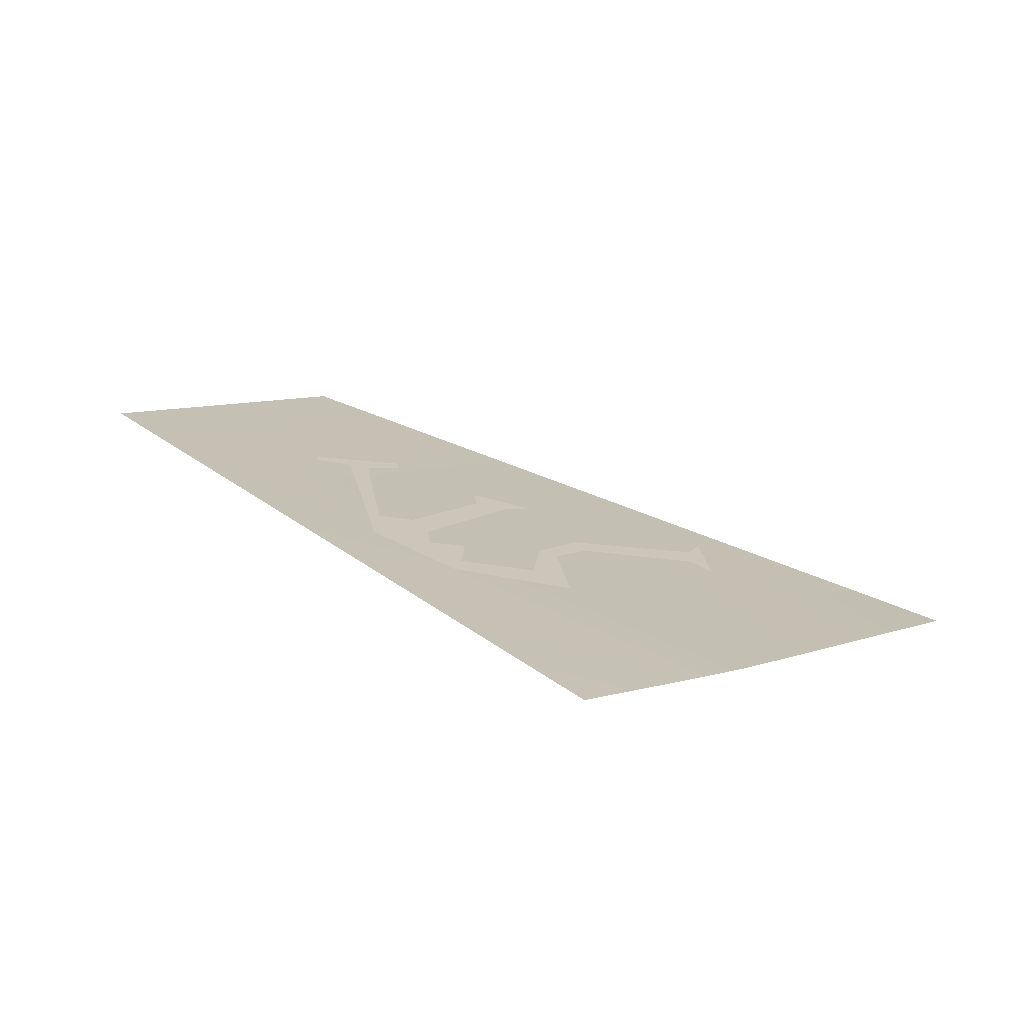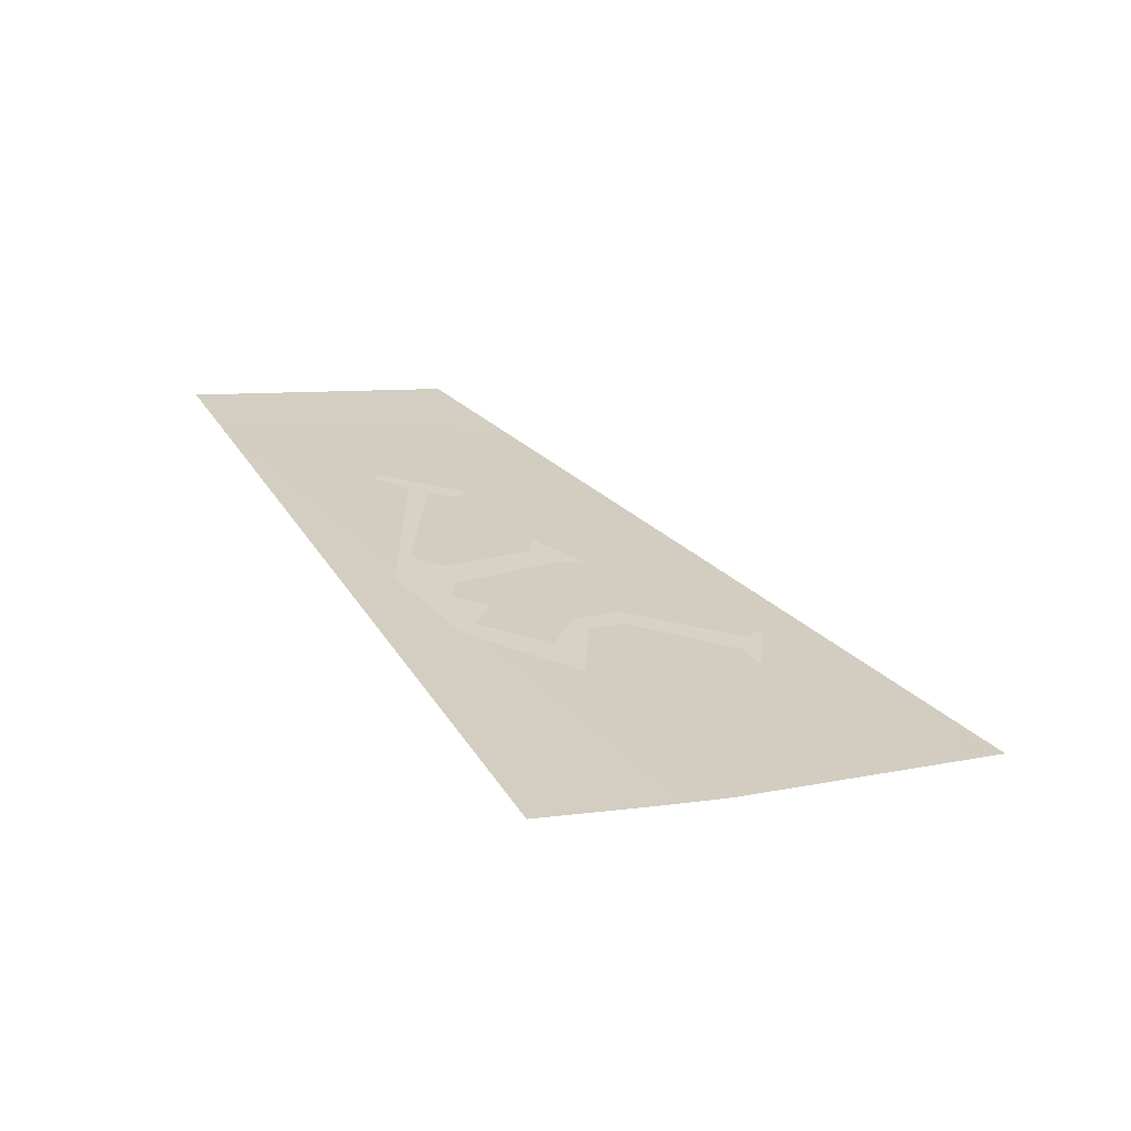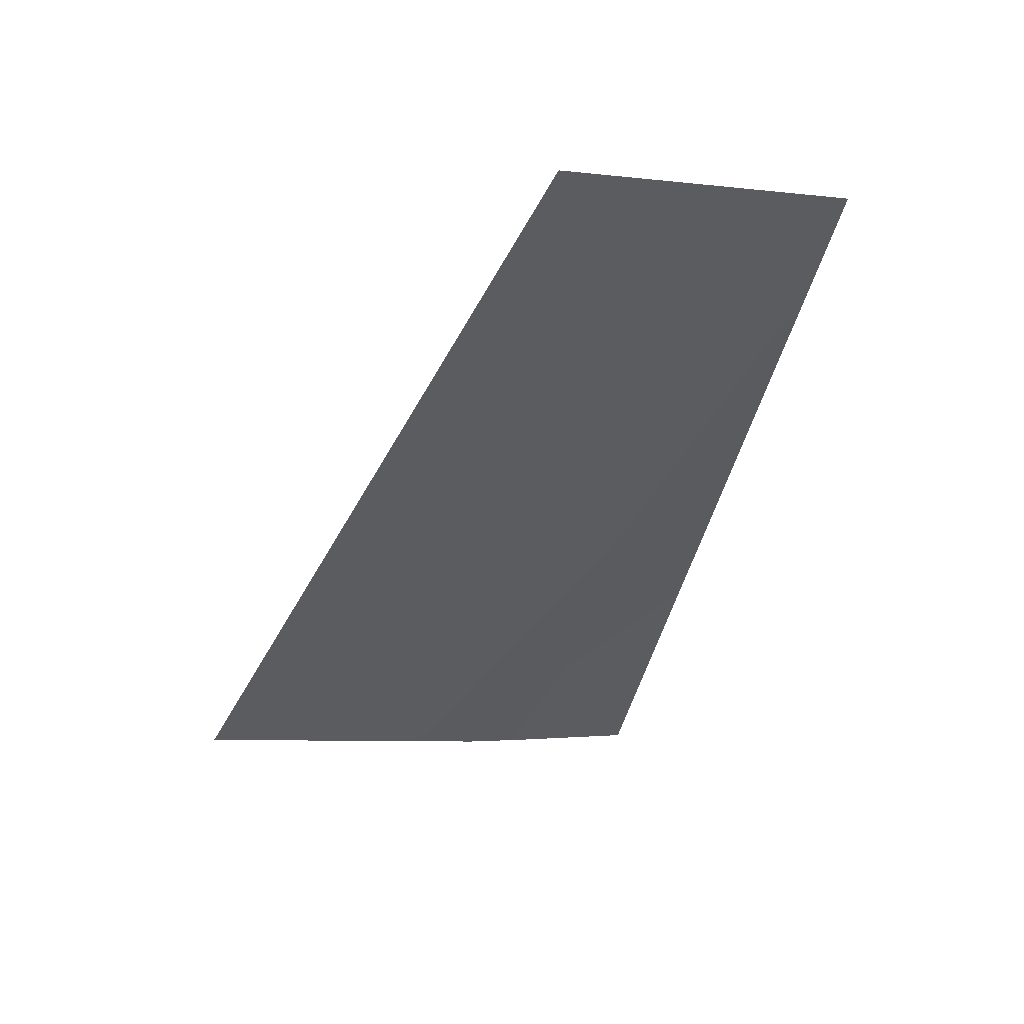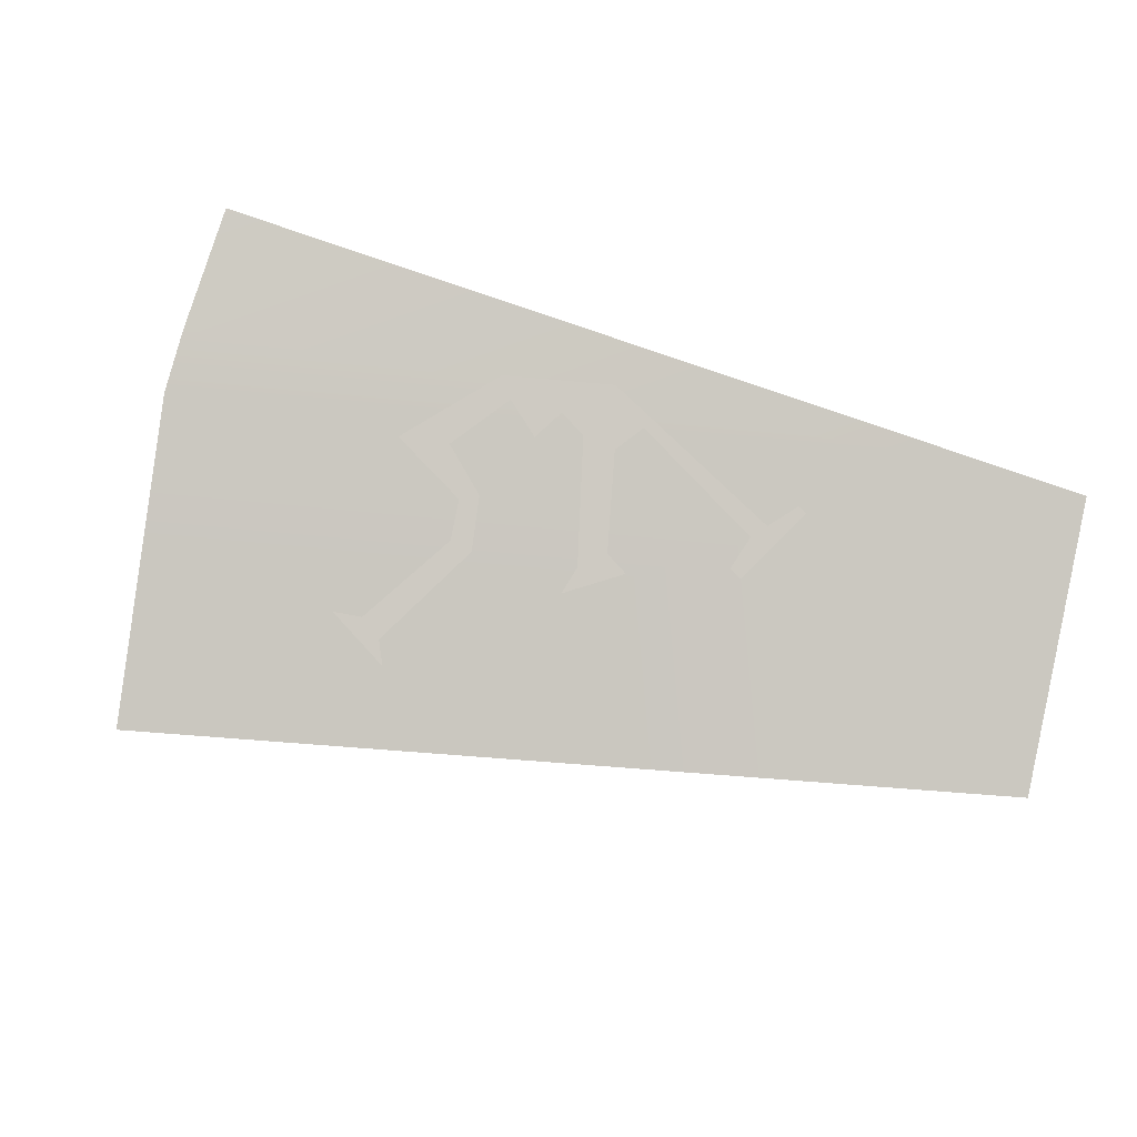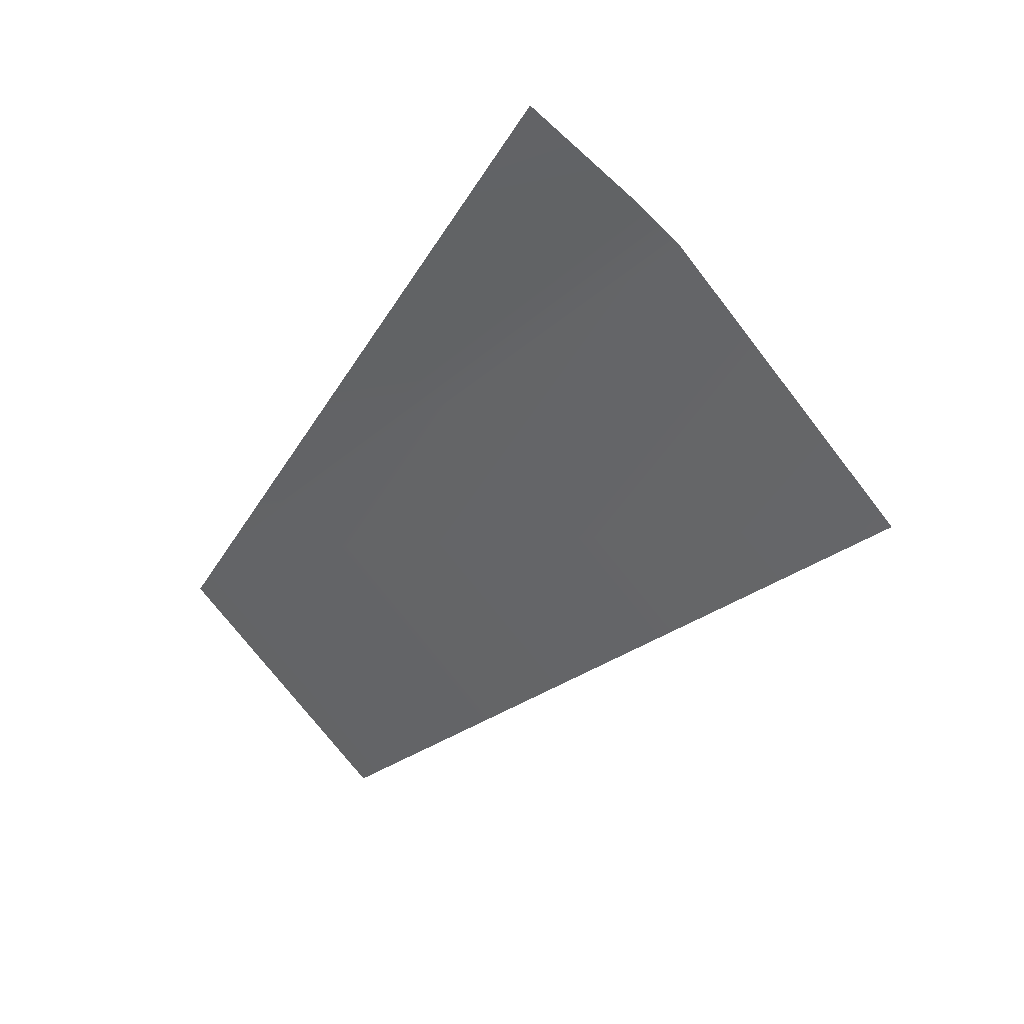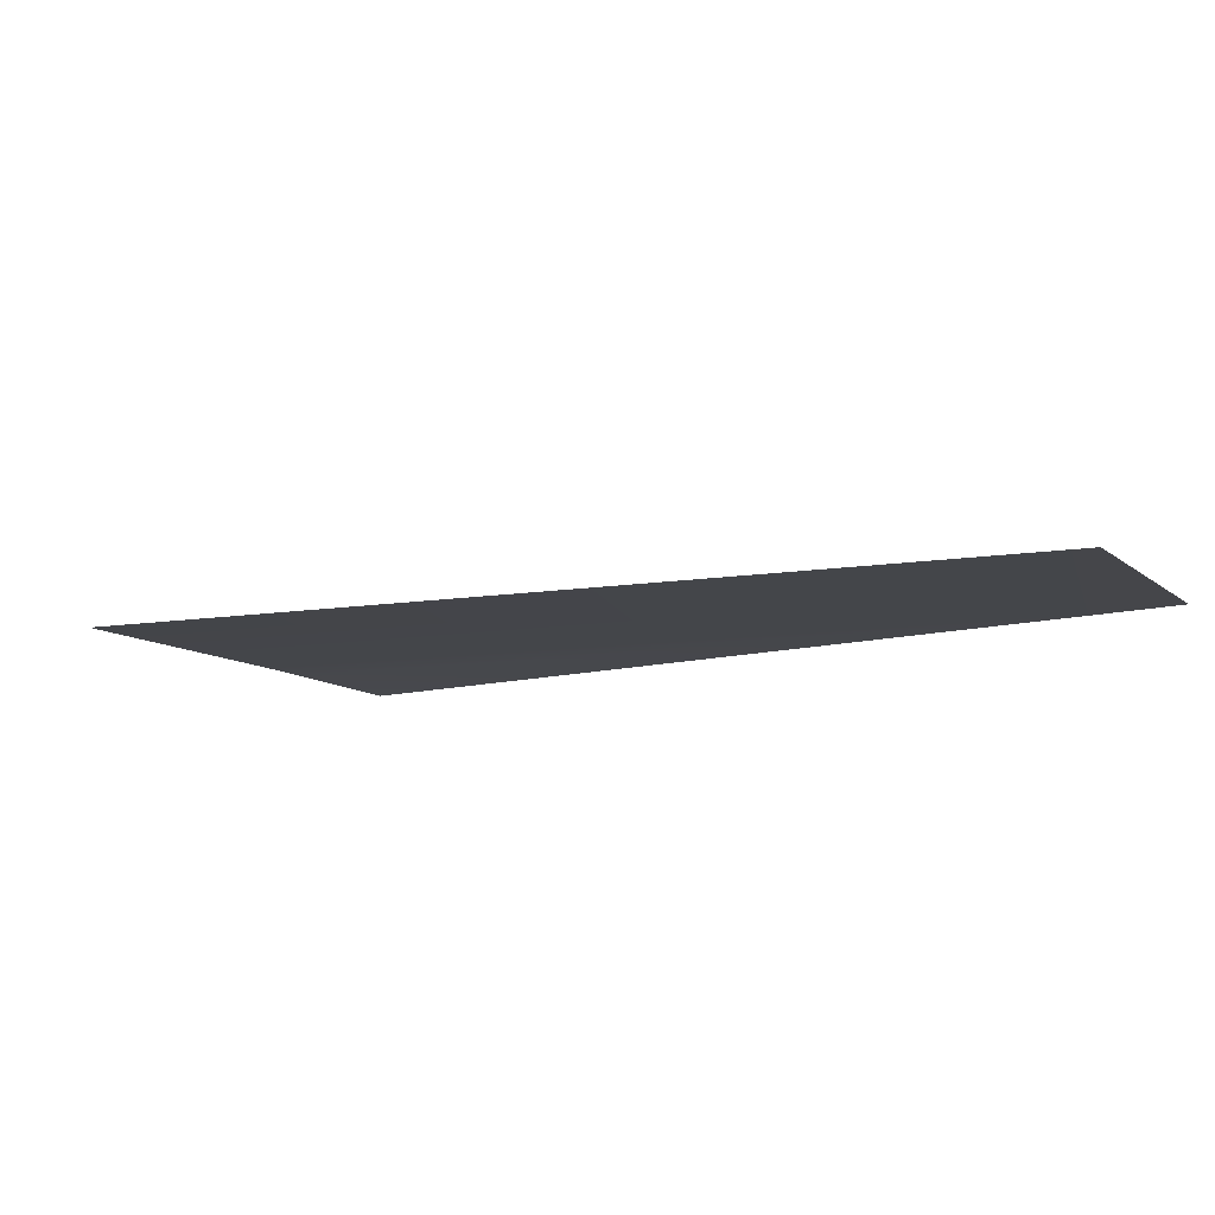
<metadata>
{"format":"obj","ext":"obj","renderer":"f3d","projection":"perspective","resolution":1024,"background":"white","views":[{"elev":33.0,"azim":-11.1,"up":"+Y"},{"elev":37.6,"azim":0.4,"up":"+Y"},{"elev":-49.8,"azim":-167.2,"up":"+Y"},{"elev":70.6,"azim":131.7,"up":"+Y"},{"elev":51.6,"azim":23.3,"up":"+Z"},{"elev":-27.7,"azim":145.9,"up":"+Y"}]}
</metadata>
<code>
o 25_DHD_symbols_outer_Cylinder.064
v 0.1924 1.22 0.1764
v 0.1898 1.22 0.1722
v 0.1646 1.228 0.187
v 0.1654 1.225 0.173
v 0.1712 1.223 0.1696
v 0.1933 1.218 0.1646
v 0.1906 1.219 0.1679
v 0.1702 1.223 0.1659
v 0.1627 1.225 0.1709
v 0.1599 1.227 0.18
v 0.1479 1.229 0.1773
v 0.1497 1.227 0.1703
v 0.1438 1.228 0.1697
v 0.1442 1.227 0.1646
v 0.1604 1.222 0.1514
v 0.1652 1.22 0.1506
v 0.1559 1.221 0.1449
v 0.1555 1.222 0.1492
v 0.1423 1.227 0.1593
v 0.1366 1.227 0.158
v 0.1378 1.222 0.1336
v 0.1437 1.221 0.1327
v 0.1439 1.22 0.1304
v 0.1289 1.223 0.1292
v 0.1288 1.223 0.1309
v 0.1347 1.223 0.1327
v 0.1346 1.229 0.166
v 0.1459 1.23 0.1809
v 0.1362 1.203 0.07295
v 0.09361 1.218 0.09726
v 0.1568 1.239 0.2319
v 0.176 1.235 0.2238
v 0.1855 1.232 0.2193
v 0.2294 1.215 0.1904
v 0.1115 1.212 0.08702
v 0.09996 1.22 0.1108
f 13 27 28
f 2 1 7
f 1 6 7
f 5 2 7
f 8 9 4
f 9 10 4
f 11 12 13
f 15 16 17
f 15 17 18
f 14 15 18
f 14 18 19
f 13 14 27
f 14 19 27
f 19 20 27
f 11 13 28
f 21 22 23
f 21 23 26
f 23 24 26
f 24 25 26
f 5 7 8
f 4 5 8
f 20 21 26
f 3 4 10
f 20 26 27
f 3 10 28
f 10 11 28
f 32 33 36
f 36 35 30
f 33 34 36
f 34 29 36
f 29 35 36
f 36 31 32

</code>
